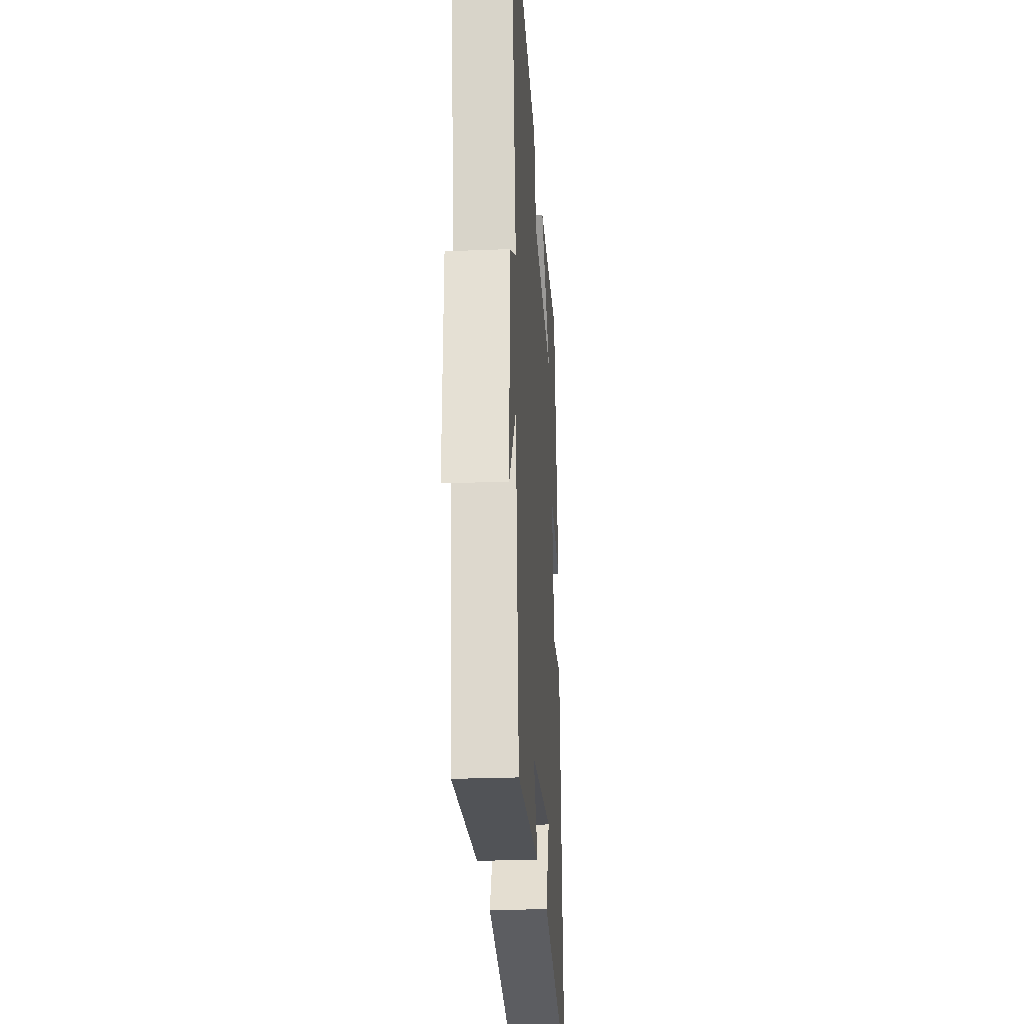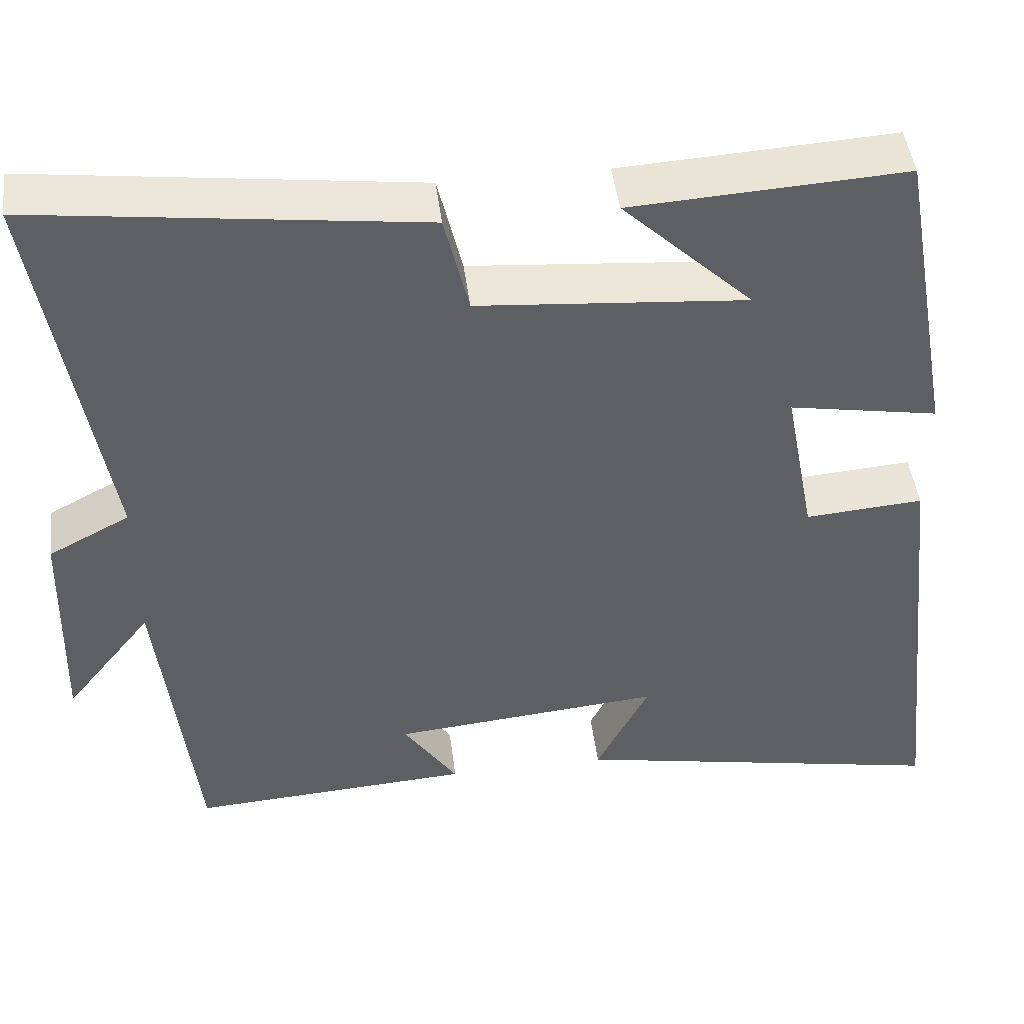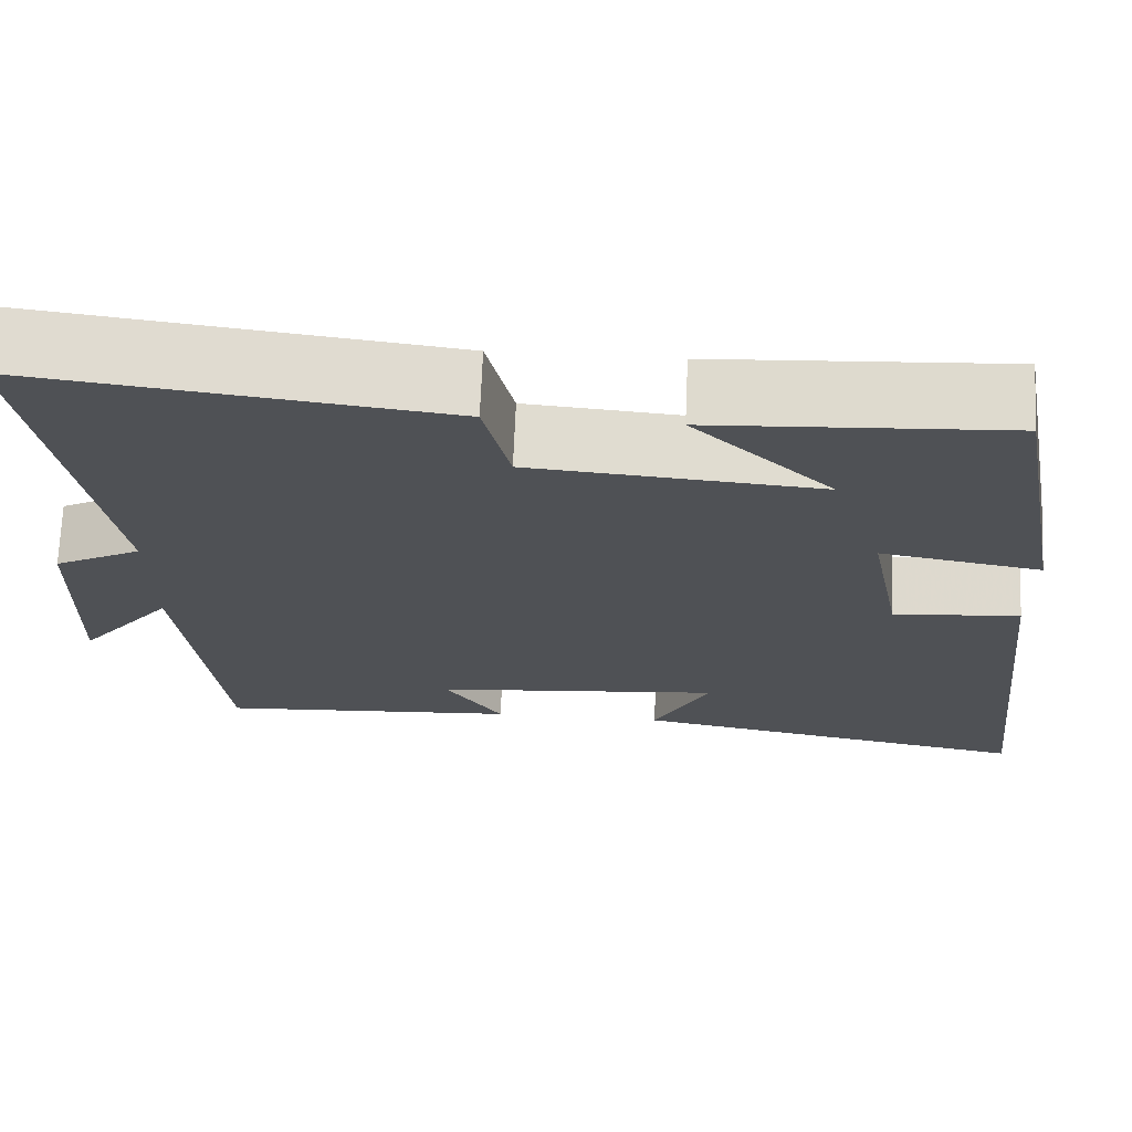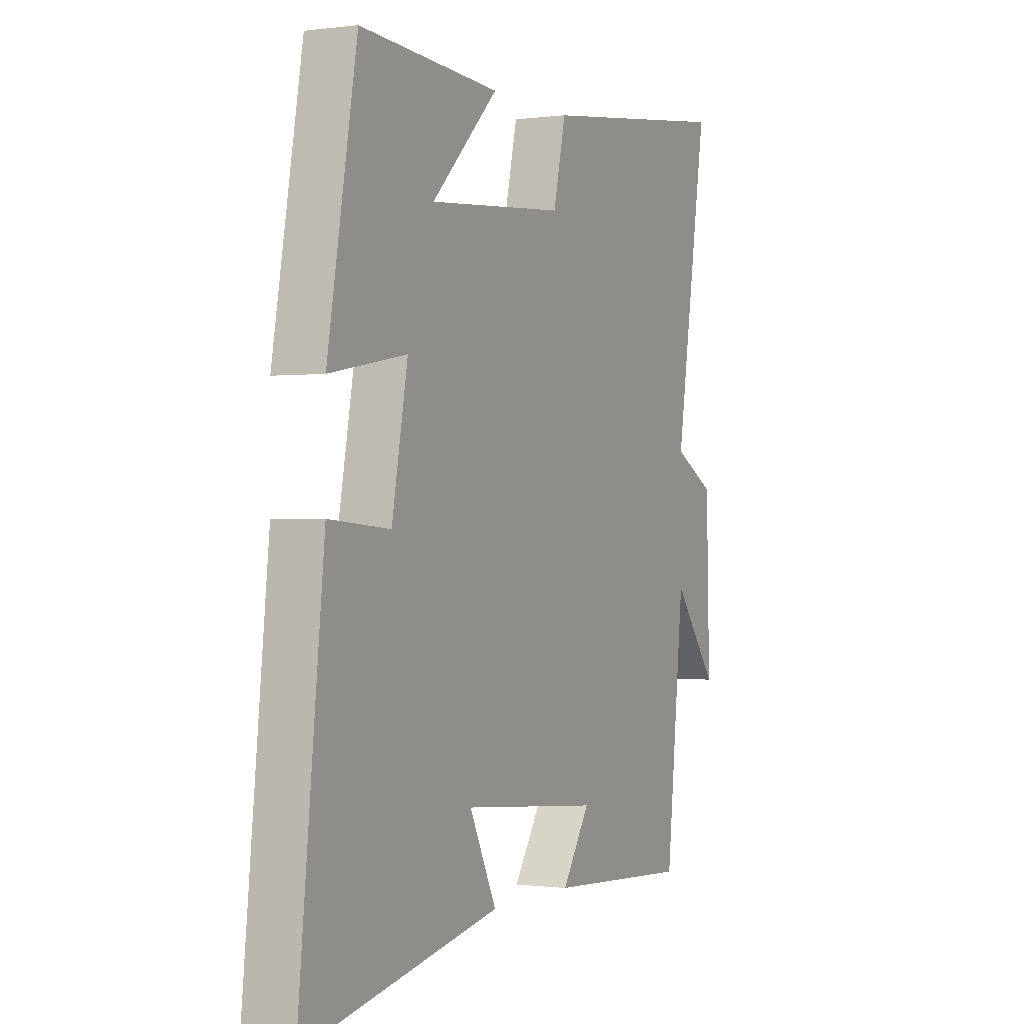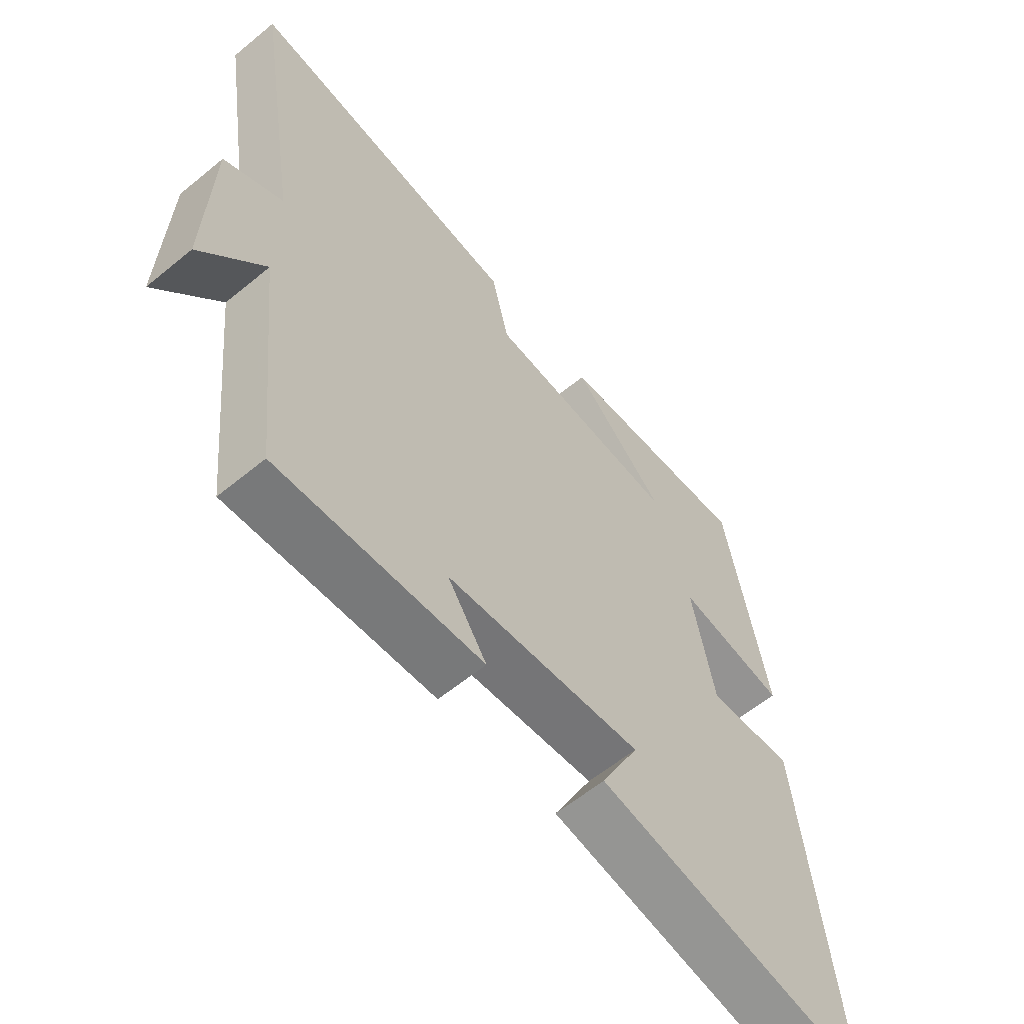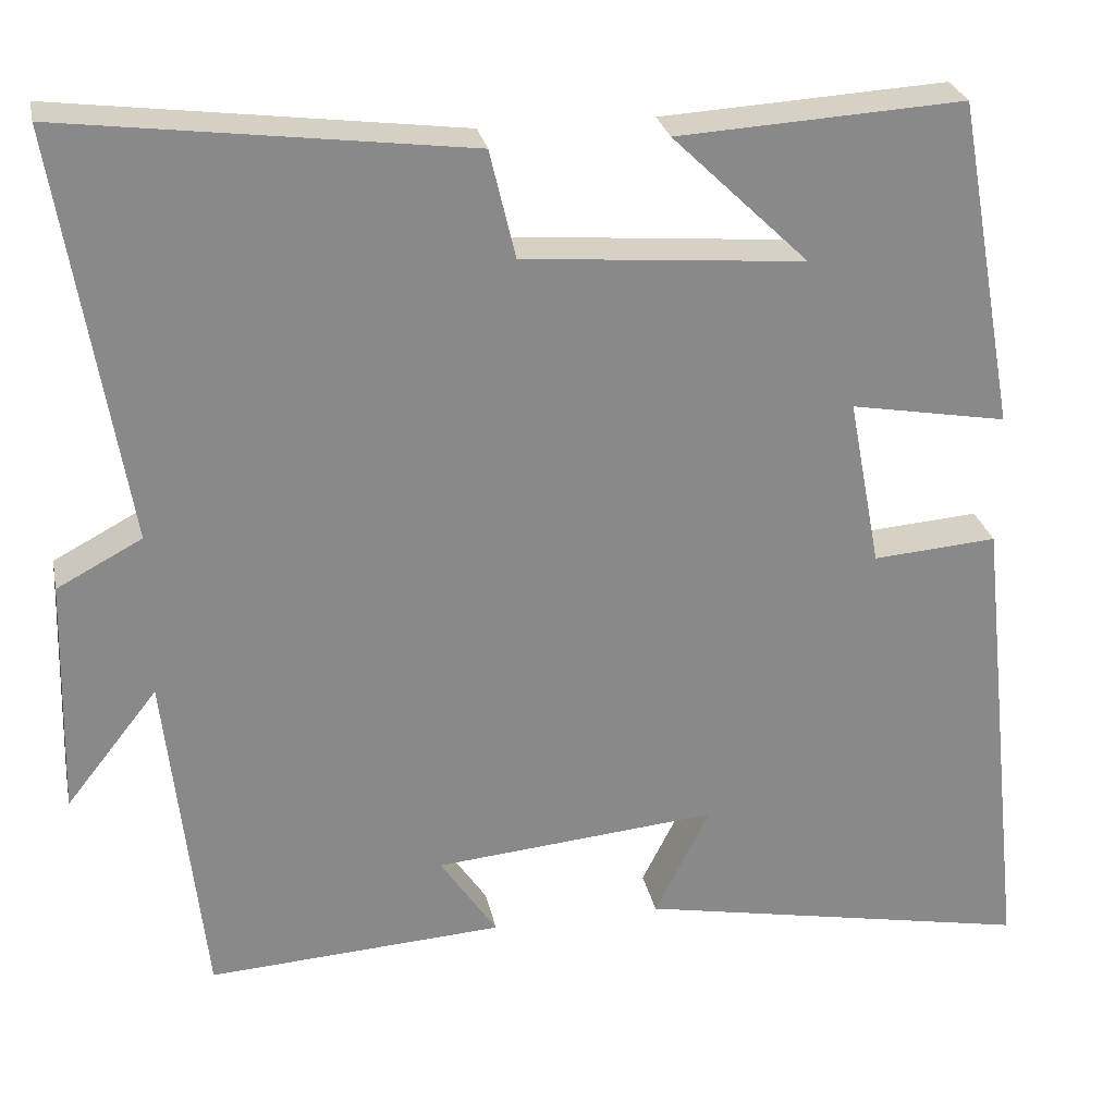
<metadata>
{"format":"obj","ext":"obj","renderer":"f3d","projection":"perspective","resolution":1024,"background":"white","views":[{"elev":-25.3,"azim":93.7,"up":"+Z"},{"elev":46.6,"azim":172.8,"up":"+Z"},{"elev":70.2,"azim":-177.6,"up":"+Z"},{"elev":-0.5,"azim":-63.7,"up":"+Z"},{"elev":-60.2,"azim":130.1,"up":"+Z"},{"elev":27.1,"azim":168.4,"up":"+Z"}]}
</metadata>
<code>
v -0.43 0.07 0.519
v -0.094 0.07 0.5
v -0.254 0.07 0.345
v 0.076 0.07 0.373
v 0.106 0.07 0.5
v 0.579 0.07 0.561
v 0.5 0.07 0.076
v 0.6 0.07 0.023
v 0.608 0.07 -0.257
v 0.5 0.07 -0.12
v 0.456 0.07 -0.521
v 0.108 0.07 -0.5
v 0.175 0.07 -0.4
v -0.159 0.07 -0.37
v -0.094 0.07 -0.5
v -0.561 0.07 -0.59
v -0.5 0.07 -0.026
v -0.354 0.07 -0.037
v -0.316 0.07 0.163
v -0.5 0.07 0.13
v -0.43 0 0.519
v -0.094 0 0.5
v -0.254 0 0.345
v 0.076 0 0.373
v 0.106 0 0.5
v 0.579 0 0.561
v 0.5 0 0.076
v 0.6 0 0.023
v 0.608 0 -0.257
v 0.5 0 -0.12
v 0.456 0 -0.521
v 0.108 0 -0.5
v 0.175 0 -0.4
v -0.159 0 -0.37
v -0.094 0 -0.5
v -0.561 0 -0.59
v -0.5 0 -0.026
v -0.354 0 -0.037
v -0.316 0 0.163
v -0.5 0 0.13
f 19 20 1
f 15 16 17 18
f 14 15 18
f 13 14 18 19
f 10 11 12 13
f 10 13 19
f 7 8 9 10
f 7 10 19
f 4 5 6 7
f 3 4 7 19
f 1 2 3
f 1 3 19
f 21 40 39
f 38 37 36 35
f 38 35 34
f 39 38 34 33
f 33 32 31 30
f 39 33 30
f 30 29 28 27
f 39 30 27
f 27 26 25 24
f 39 27 24 23
f 23 22 21
f 39 23 21
f 1 21 22 2
f 2 22 23 3
f 3 23 24 4
f 4 24 25 5
f 5 25 26 6
f 6 26 27 7
f 7 27 28 8
f 8 28 29 9
f 9 29 30 10
f 10 30 31 11
f 11 31 32 12
f 12 32 33 13
f 13 33 34 14
f 14 34 35 15
f 15 35 36 16
f 16 36 37 17
f 17 37 38 18
f 18 38 39 19
f 19 39 40 20
f 20 40 21 1

</code>
